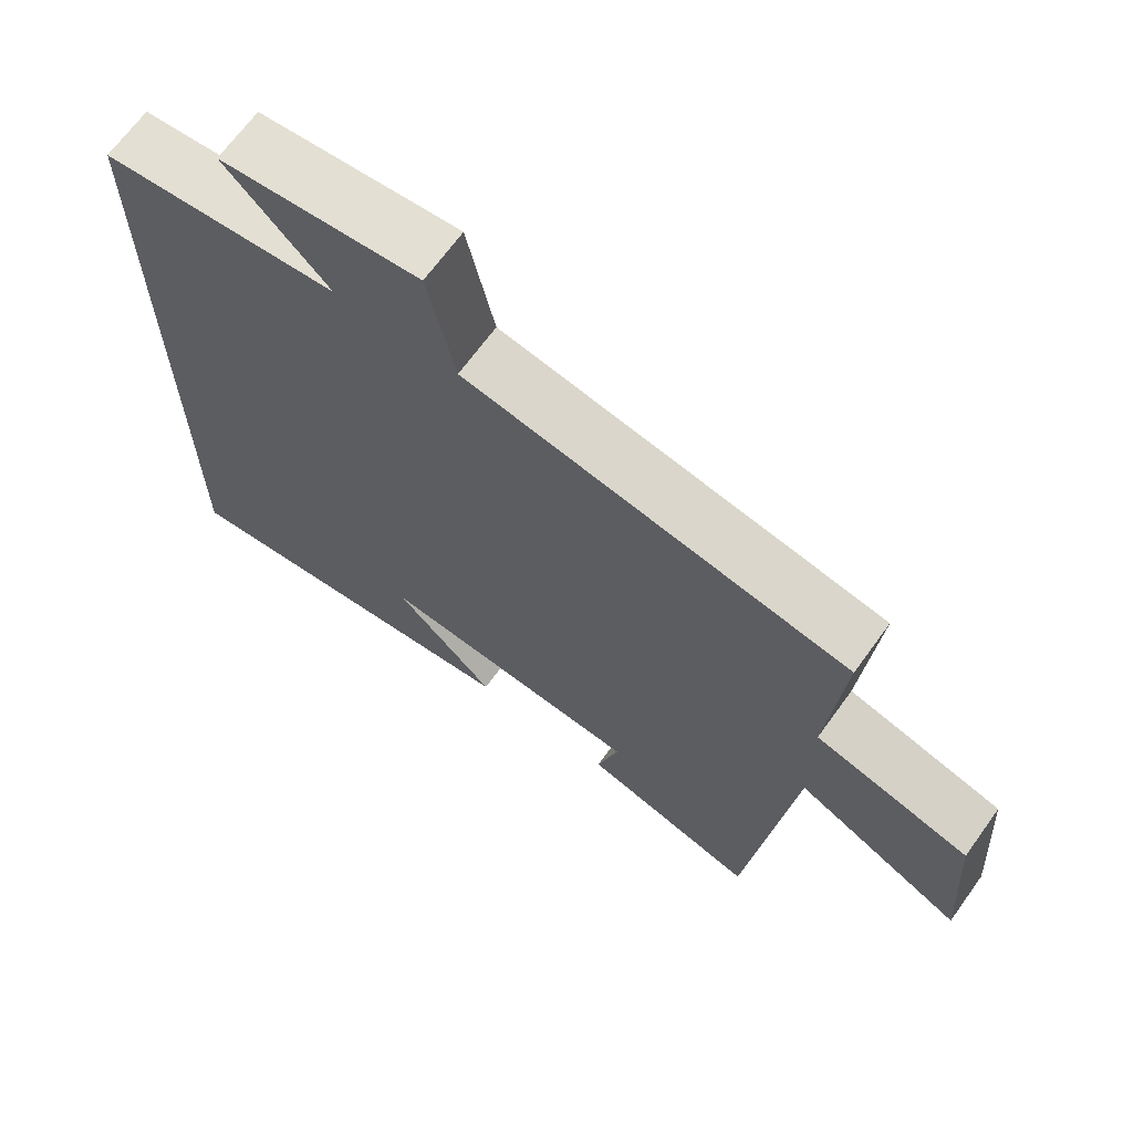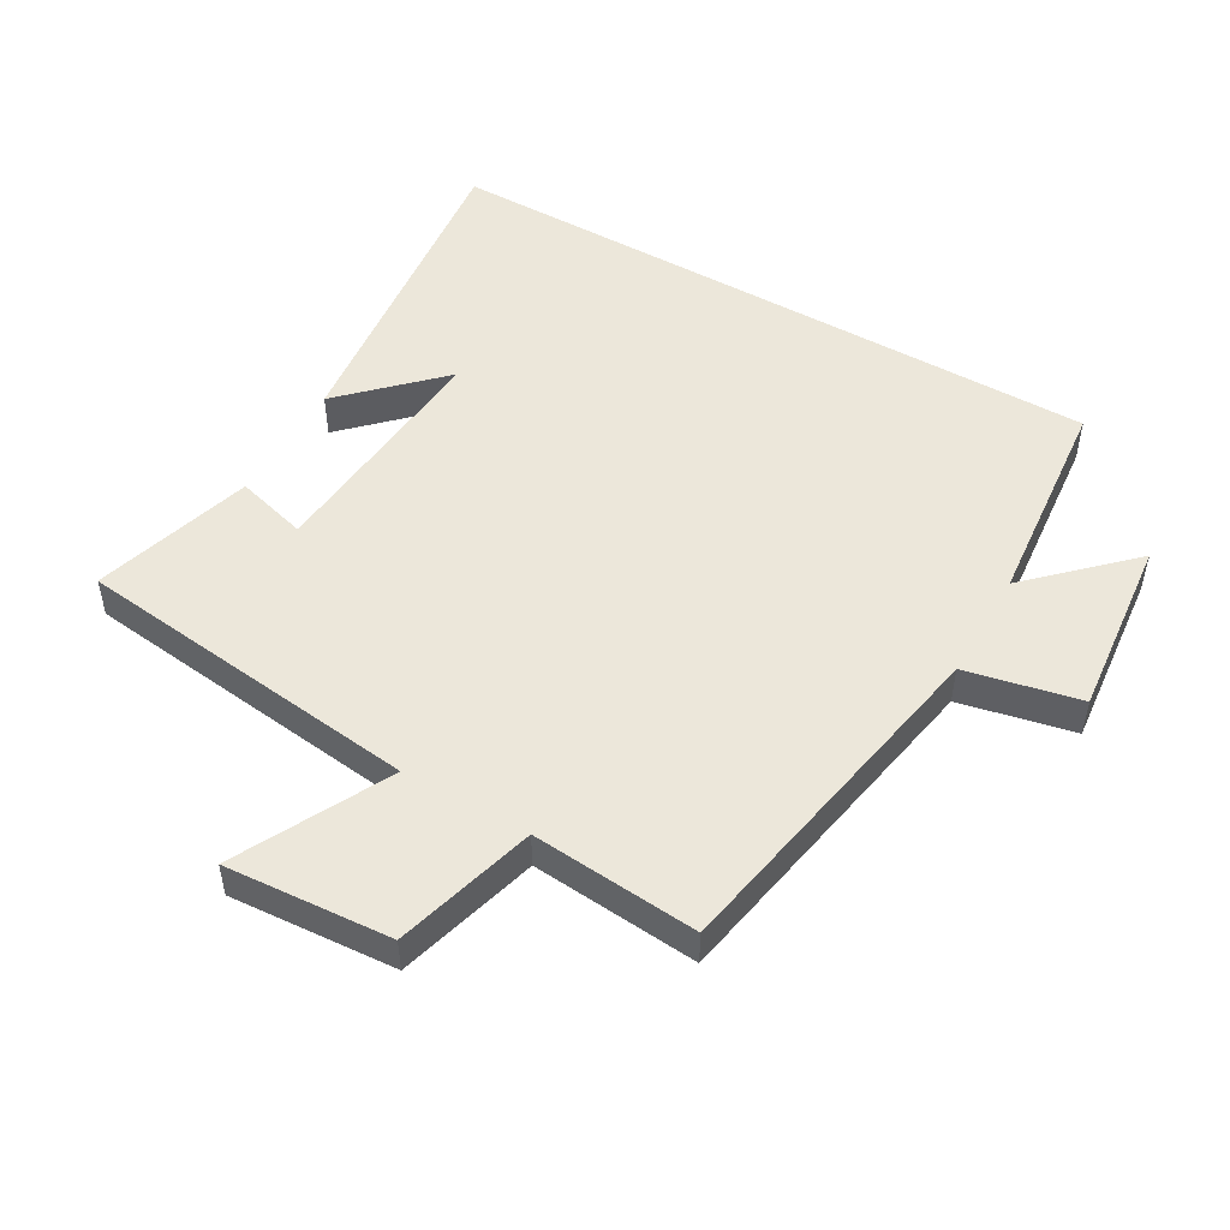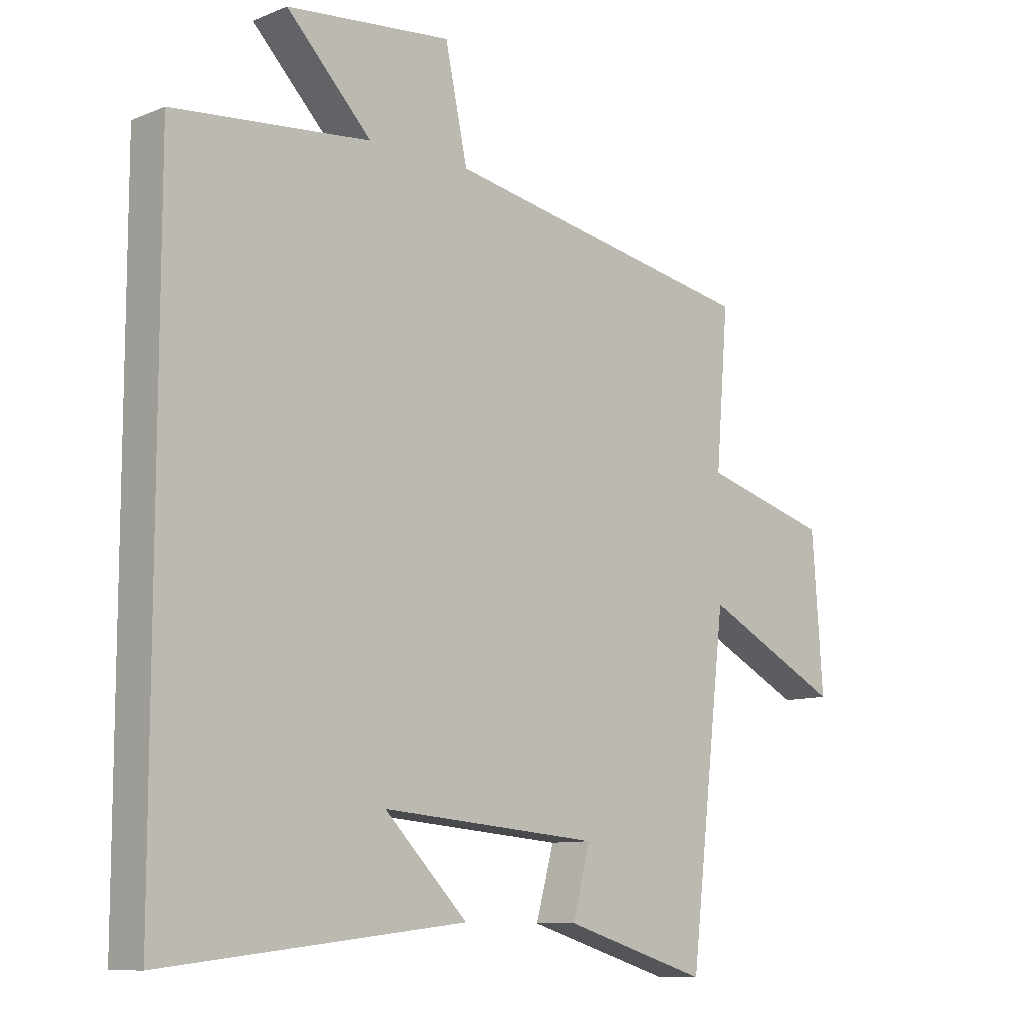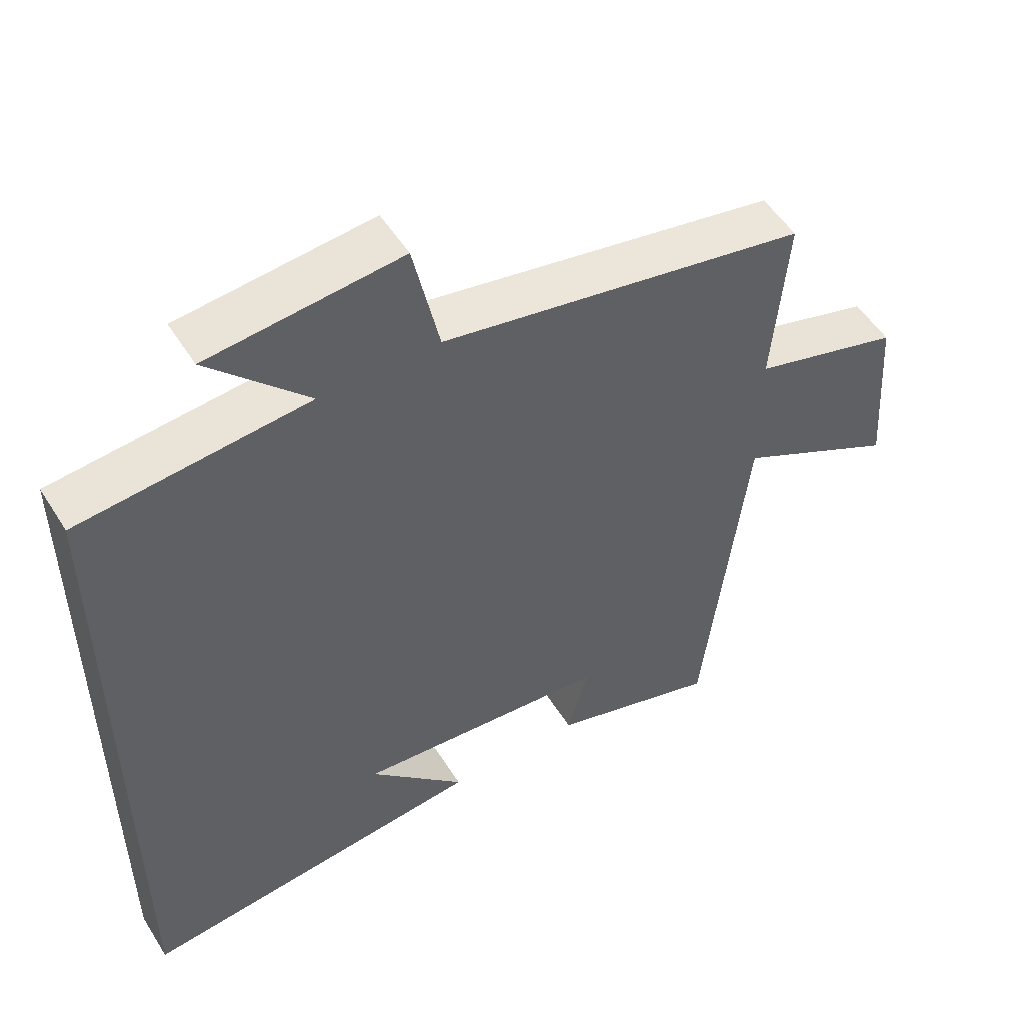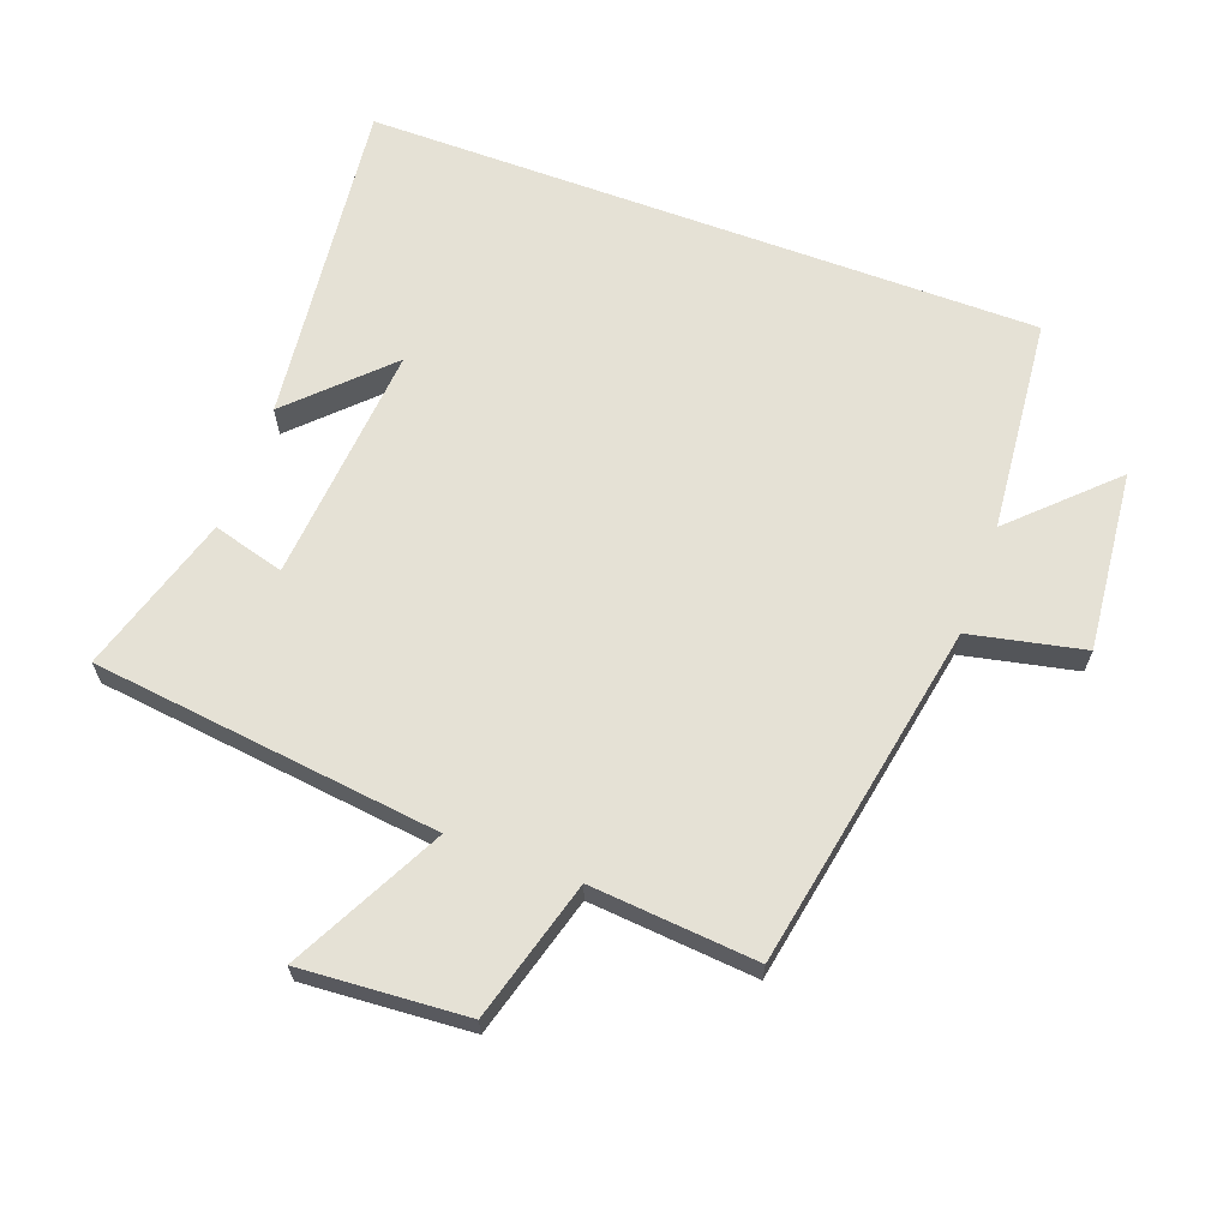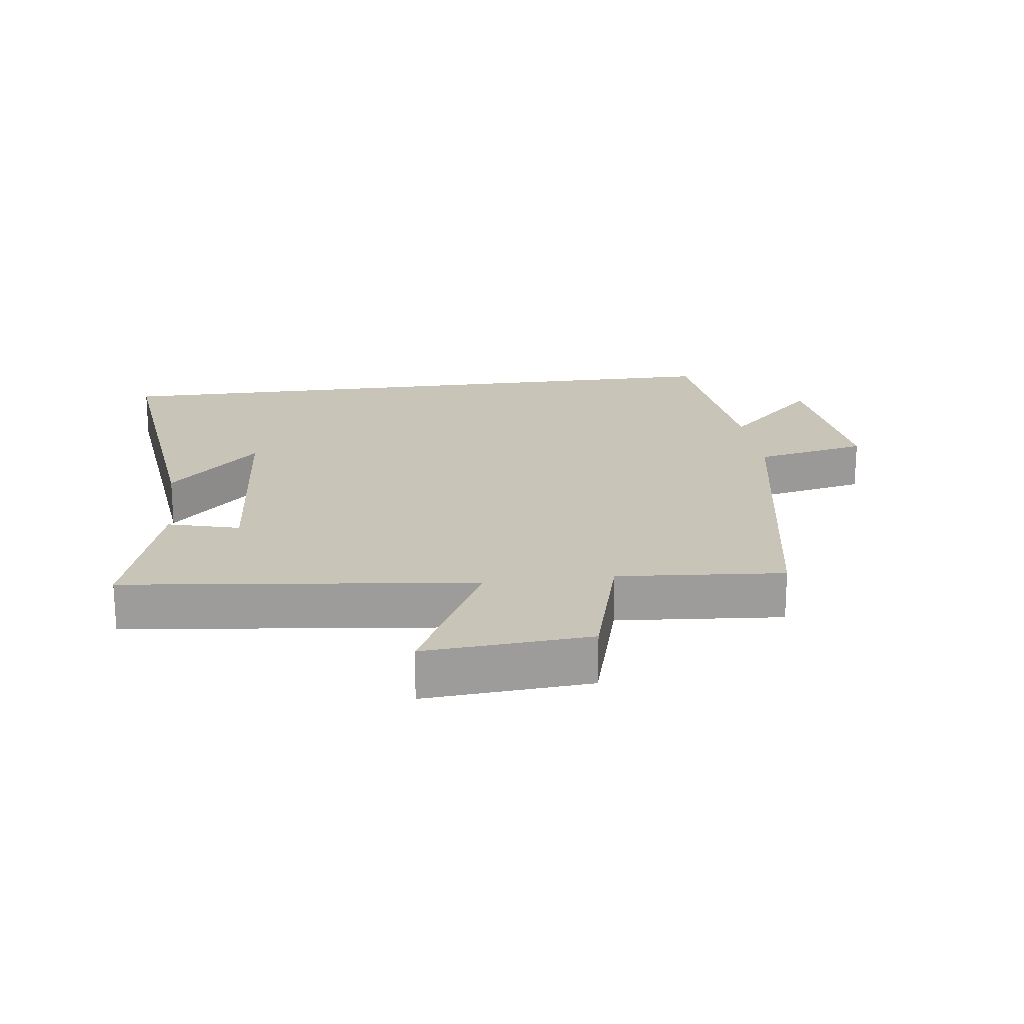
<metadata>
{"format":"obj","ext":"obj","renderer":"f3d","projection":"perspective","resolution":1024,"background":"white","views":[{"elev":67.9,"azim":-144.1,"up":"+Z"},{"elev":50.6,"azim":-60.1,"up":"+Y"},{"elev":-9.8,"azim":136.0,"up":"+Z"},{"elev":52.3,"azim":148.7,"up":"+Z"},{"elev":65.1,"azim":-69.7,"up":"+Y"},{"elev":20.1,"azim":-97.5,"up":"+Y"}]}
</metadata>
<code>
v 0.5 0.07 -0.557
v 0 0.07 -0.5
v 0.138 0.07 -0.361
v -0.226 0.07 -0.391
v -0.196 0.07 -0.5
v -0.438 0.07 -0.573
v -0.5 0.07 -0.044
v -0.731 0.07 -0.162
v -0.713 0.07 0.09
v -0.5 0.07 0.15
v -0.521 0.07 0.403
v 0.004 0.07 0.5
v 0.041 0.07 0.673
v 0.315 0.07 0.645
v 0.174 0.07 0.5
v 0.5 0.07 0.468
v 0.5 0 -0.557
v 0 0 -0.5
v 0.138 0 -0.361
v -0.226 0 -0.391
v -0.196 0 -0.5
v -0.438 0 -0.573
v -0.5 0 -0.044
v -0.731 0 -0.162
v -0.713 0 0.09
v -0.5 0 0.15
v -0.521 0 0.403
v 0.004 0 0.5
v 0.041 0 0.673
v 0.315 0 0.645
v 0.174 0 0.5
v 0.5 0 0.468
f 15 16 1
f 12 13 14 15
f 12 15 1
f 11 12 1
f 10 11 1
f 7 8 9 10
f 6 7 10
f 5 6 10
f 4 5 10
f 3 4 10
f 3 10 1
f 1 2 3
f 17 32 31
f 31 30 29 28
f 17 31 28
f 17 28 27
f 17 27 26
f 26 25 24 23
f 26 23 22
f 26 22 21
f 26 21 20
f 26 20 19
f 17 26 19
f 19 18 17
f 1 17 18 2
f 2 18 19 3
f 3 19 20 4
f 4 20 21 5
f 5 21 22 6
f 6 22 23 7
f 7 23 24 8
f 8 24 25 9
f 9 25 26 10
f 10 26 27 11
f 11 27 28 12
f 12 28 29 13
f 13 29 30 14
f 14 30 31 15
f 15 31 32 16
f 16 32 17 1

</code>
